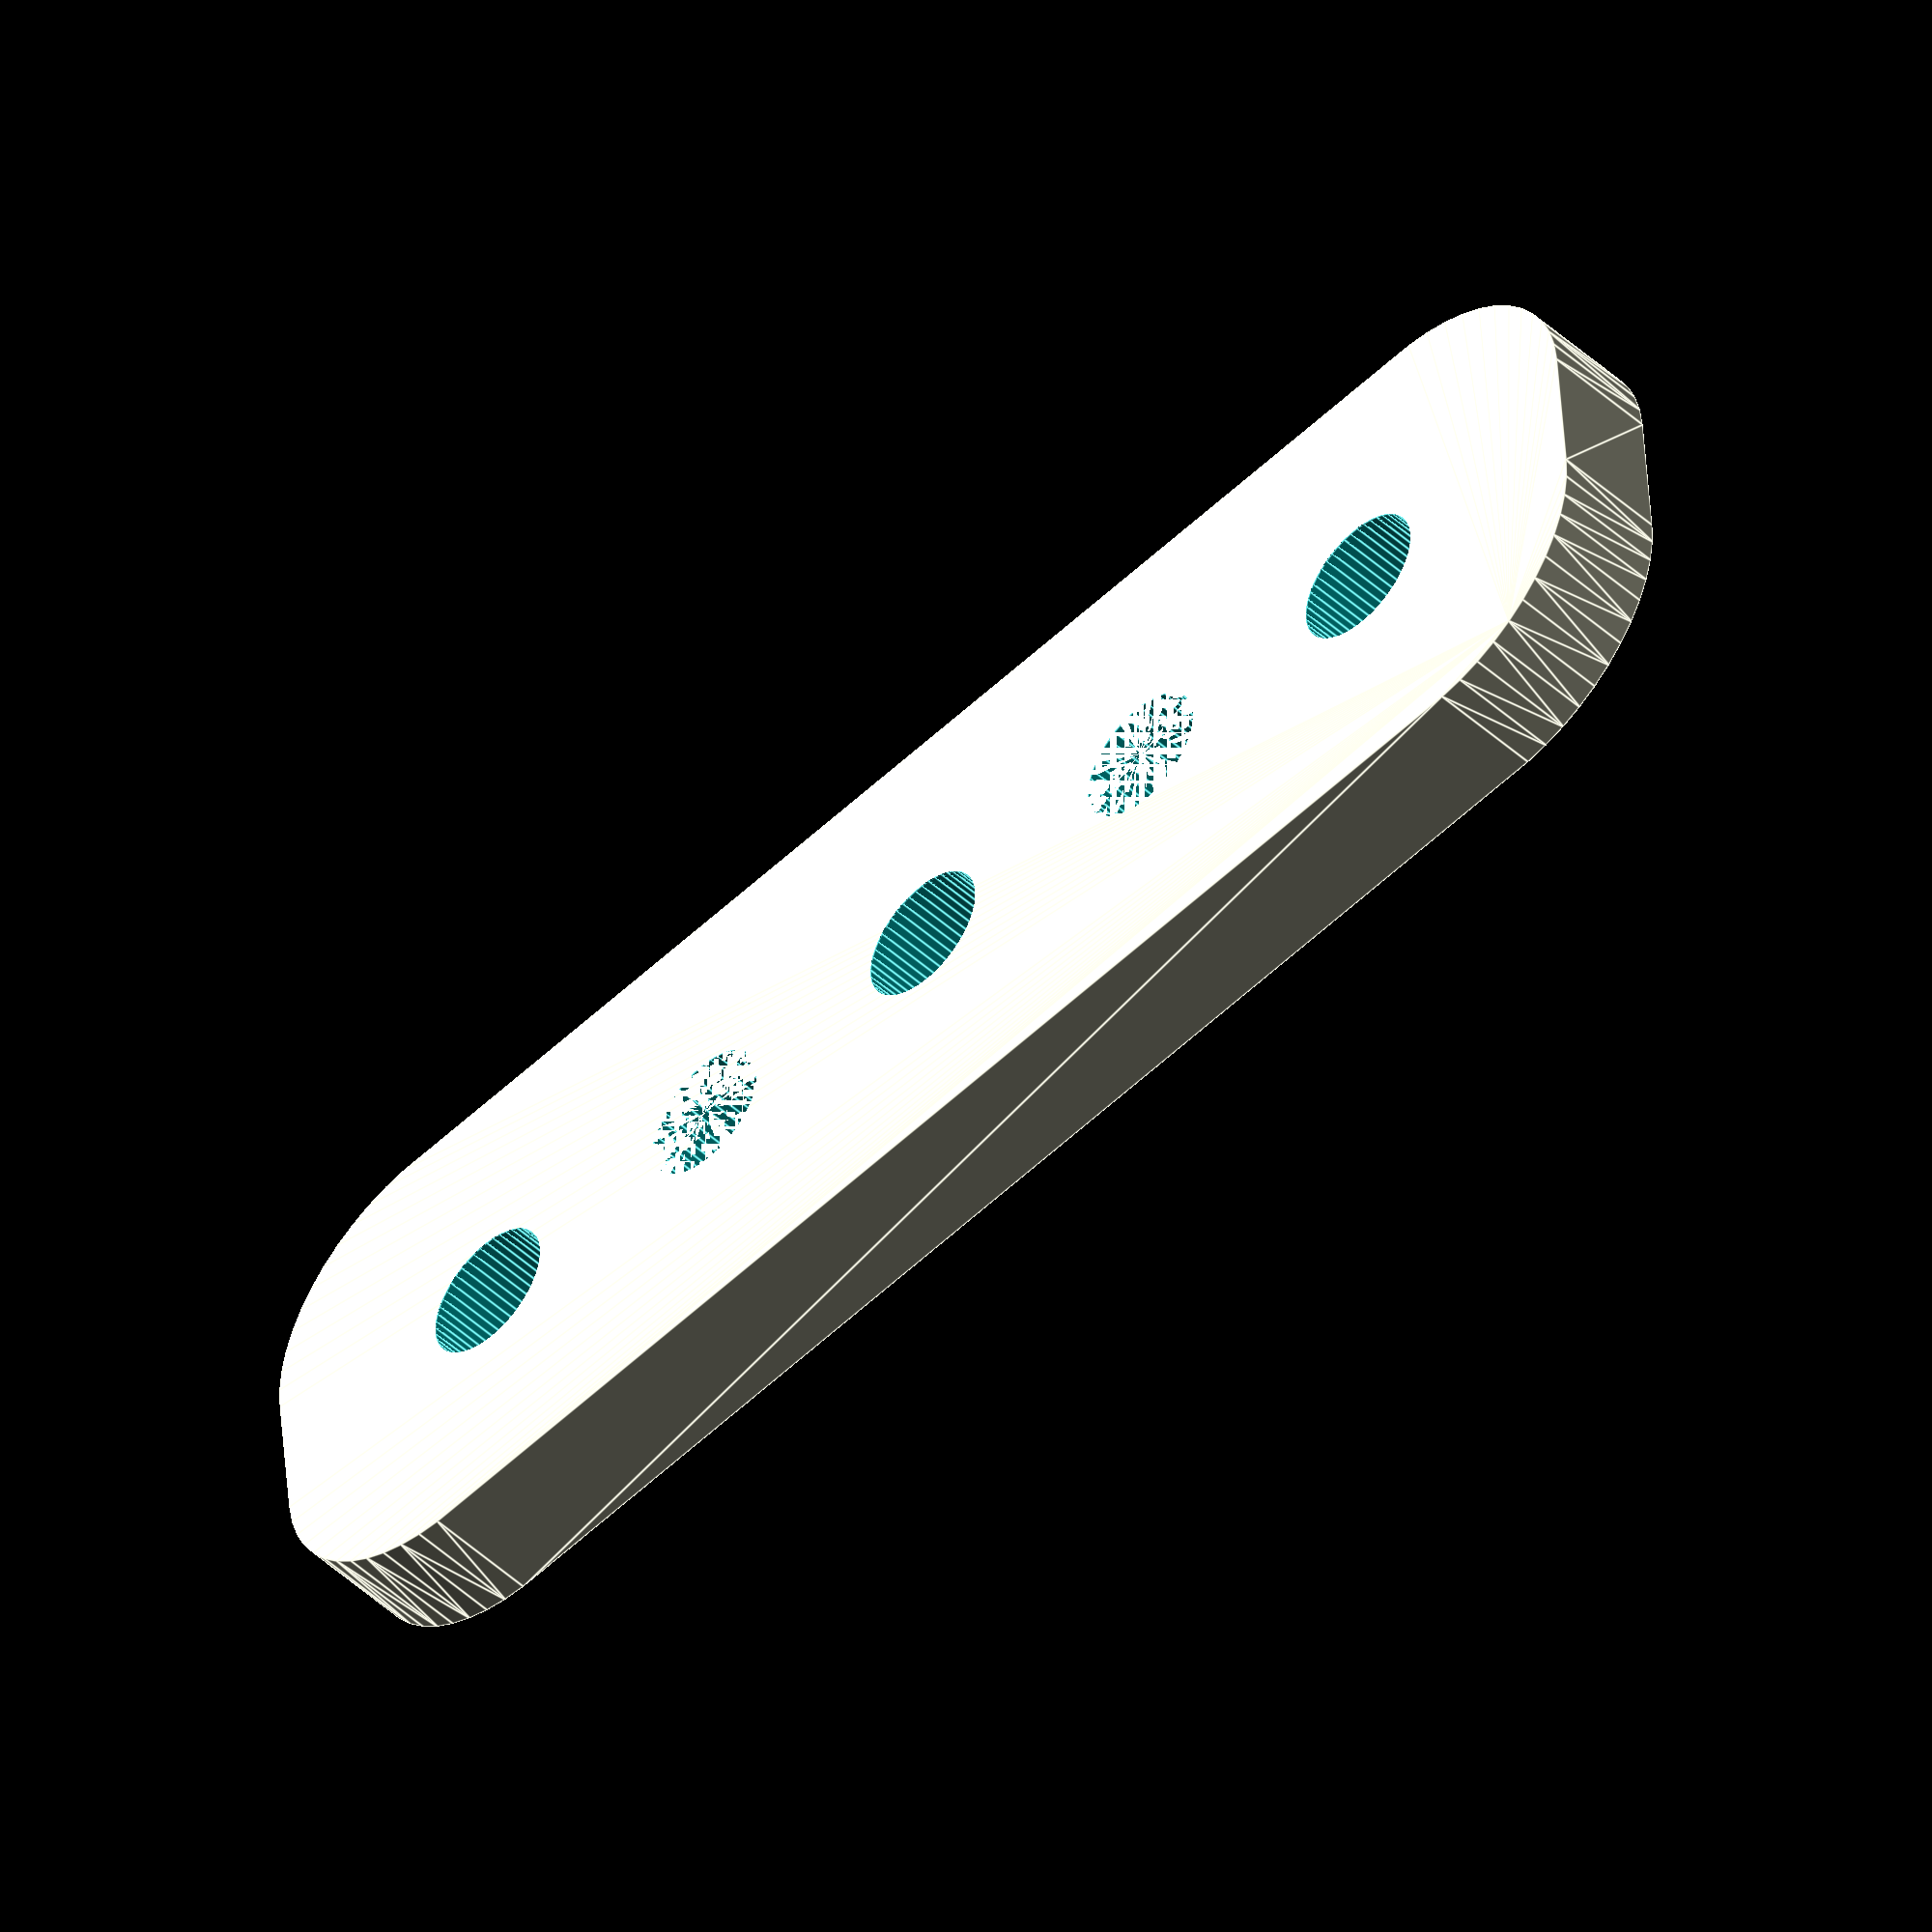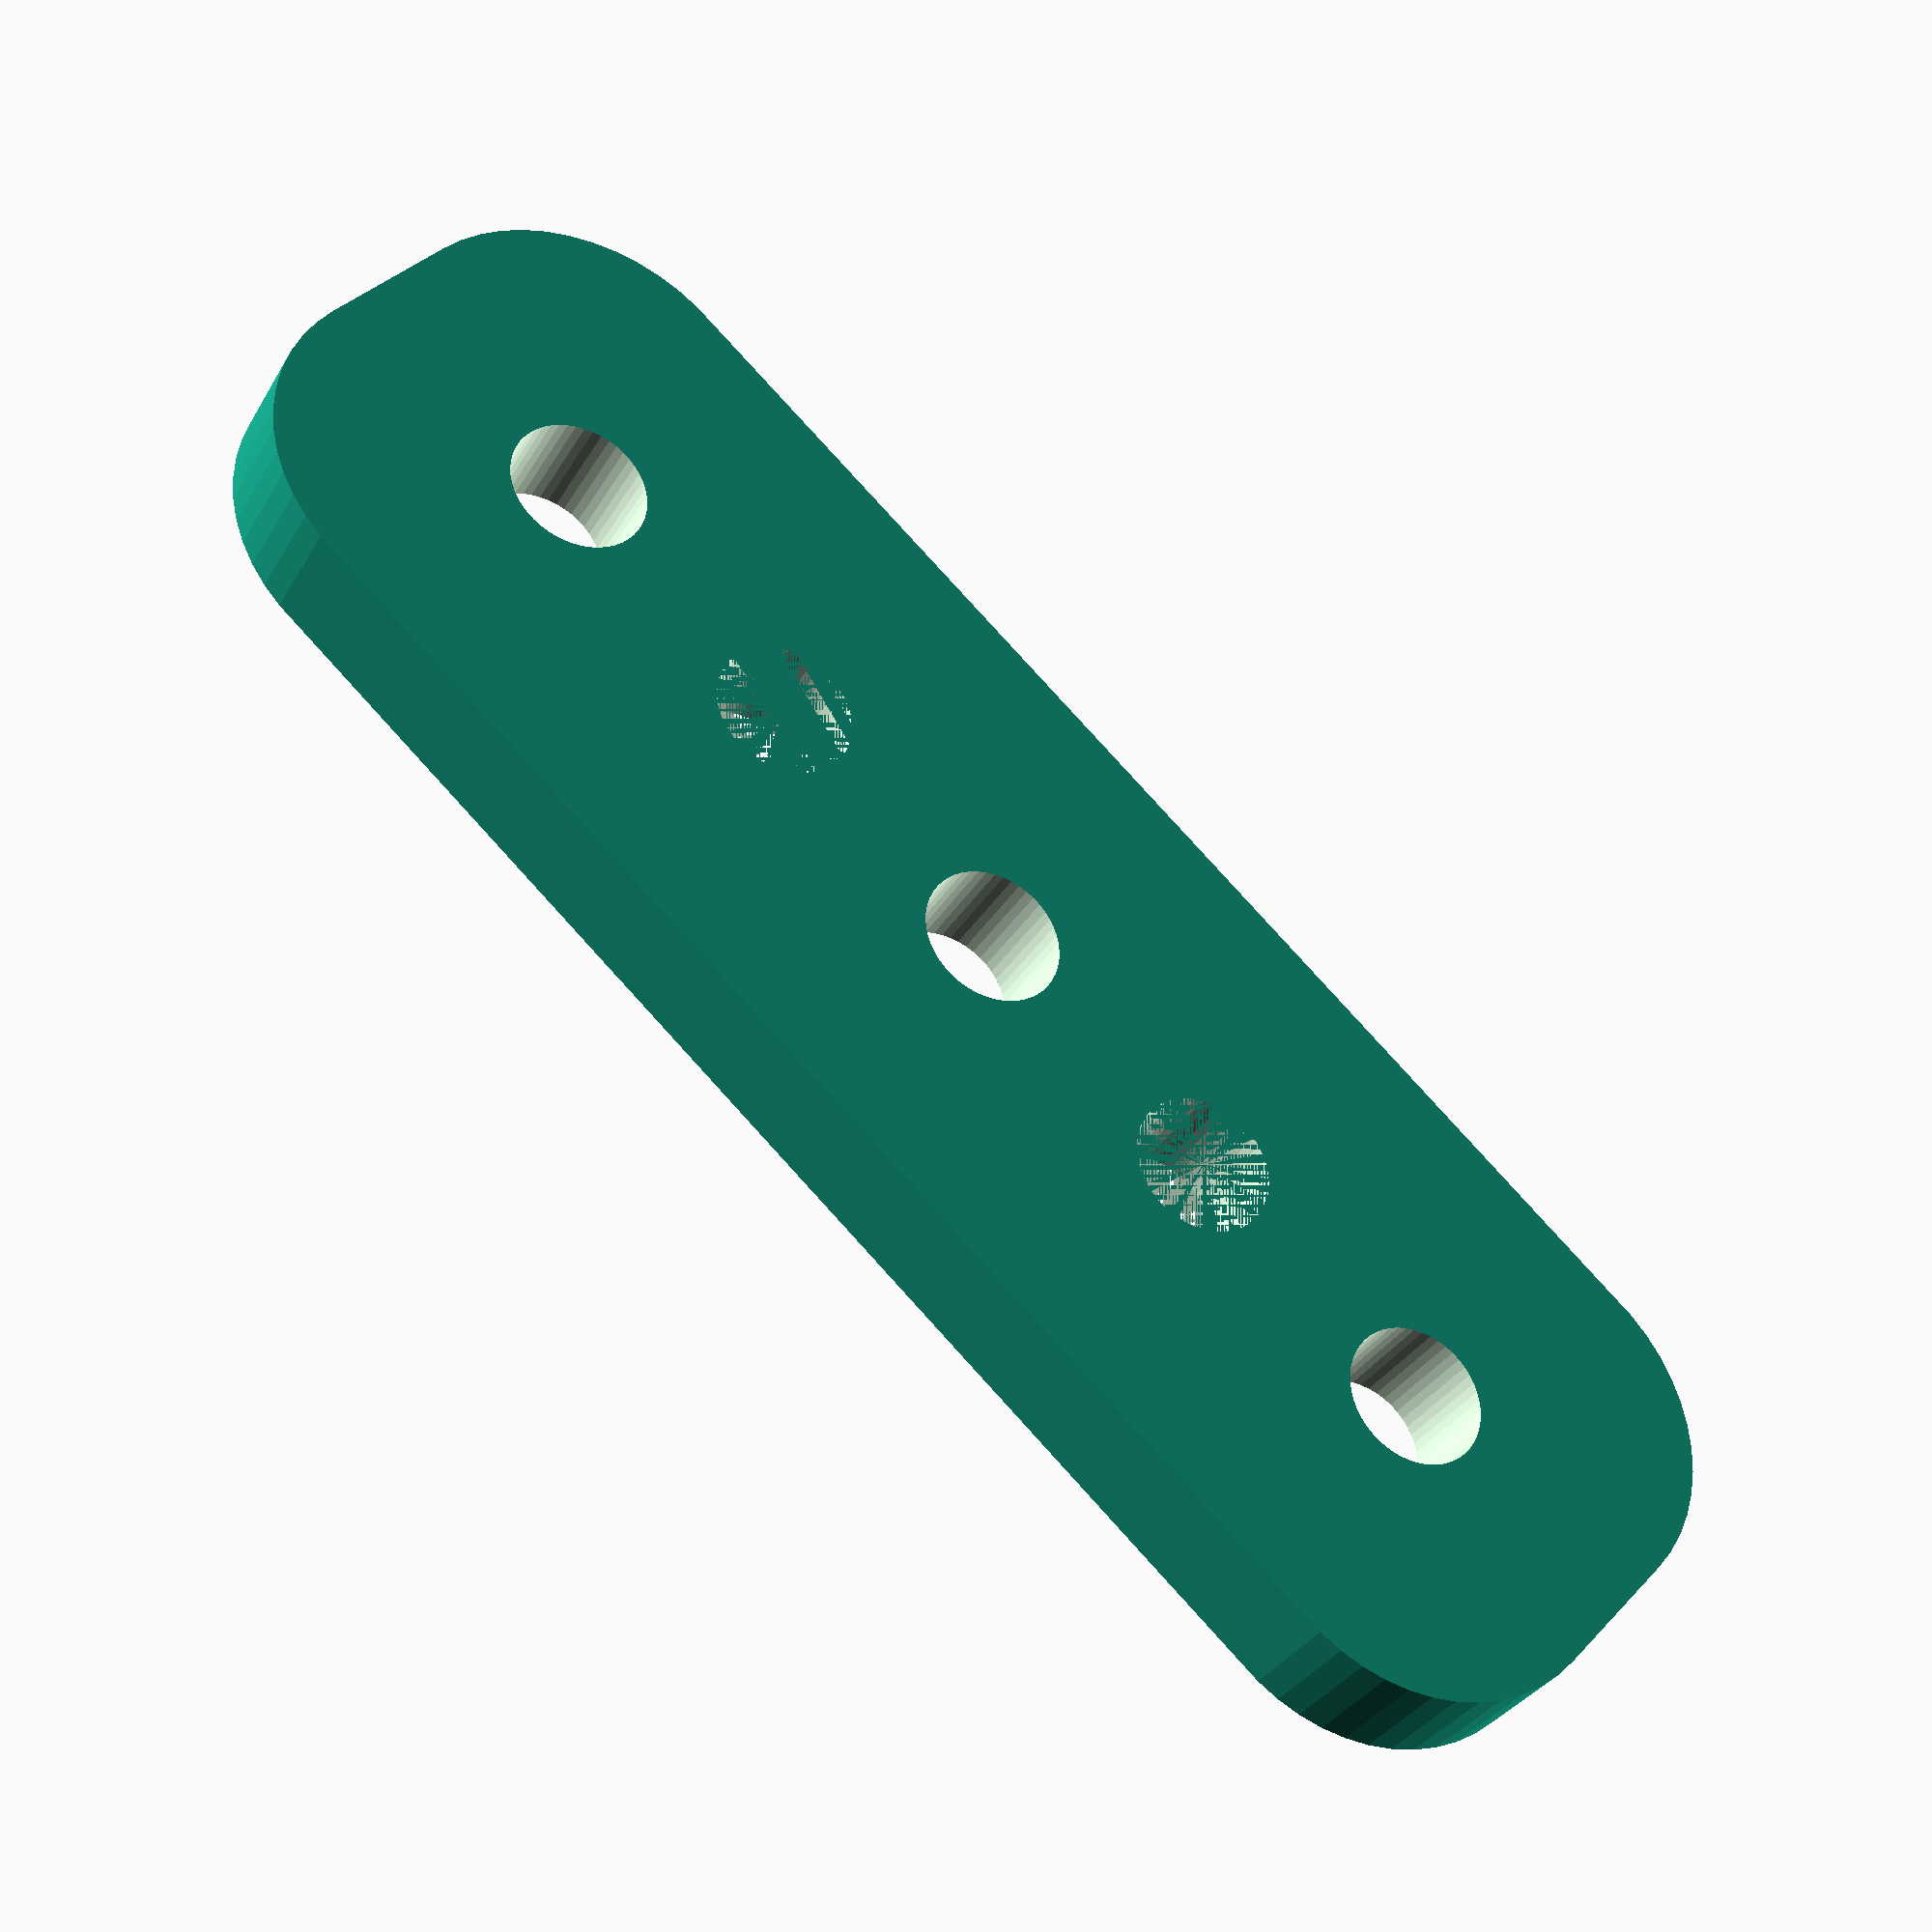
<openscad>
$fn = 50;


difference() {
	union() {
		hull() {
			translate(v = [-17.0000000000, 2.0000000000, 0]) {
				cylinder(h = 3, r = 5);
			}
			translate(v = [17.0000000000, 2.0000000000, 0]) {
				cylinder(h = 3, r = 5);
			}
			translate(v = [-17.0000000000, -2.0000000000, 0]) {
				cylinder(h = 3, r = 5);
			}
			translate(v = [17.0000000000, -2.0000000000, 0]) {
				cylinder(h = 3, r = 5);
			}
		}
	}
	union() {
		translate(v = [-15.0000000000, 0.0000000000, -100.0000000000]) {
			cylinder(h = 200, r = 1.8000000000);
		}
		translate(v = [0.0000000000, 0.0000000000, -100.0000000000]) {
			cylinder(h = 200, r = 1.8000000000);
		}
		translate(v = [15.0000000000, 0.0000000000, -100.0000000000]) {
			cylinder(h = 200, r = 1.8000000000);
		}
		translate(v = [-15.0000000000, 0.0000000000, 0]) {
			cylinder(h = 3, r = 1.8000000000);
		}
		translate(v = [-7.5000000000, 0.0000000000, 0]) {
			cylinder(h = 3, r = 1.8000000000);
		}
		cylinder(h = 3, r = 1.8000000000);
		translate(v = [7.5000000000, 0.0000000000, 0]) {
			cylinder(h = 3, r = 1.8000000000);
		}
		translate(v = [15.0000000000, 0.0000000000, 0]) {
			cylinder(h = 3, r = 1.8000000000);
		}
		translate(v = [-15.0000000000, 0.0000000000, 0]) {
			cylinder(h = 3, r = 1.8000000000);
		}
		translate(v = [-7.5000000000, 0.0000000000, 0]) {
			cylinder(h = 3, r = 1.8000000000);
		}
		cylinder(h = 3, r = 1.8000000000);
		translate(v = [7.5000000000, 0.0000000000, 0]) {
			cylinder(h = 3, r = 1.8000000000);
		}
		translate(v = [15.0000000000, 0.0000000000, 0]) {
			cylinder(h = 3, r = 1.8000000000);
		}
		translate(v = [-15.0000000000, 0.0000000000, 0]) {
			cylinder(h = 3, r = 1.8000000000);
		}
		translate(v = [-7.5000000000, 0.0000000000, 0]) {
			cylinder(h = 3, r = 1.8000000000);
		}
		cylinder(h = 3, r = 1.8000000000);
		translate(v = [7.5000000000, 0.0000000000, 0]) {
			cylinder(h = 3, r = 1.8000000000);
		}
		translate(v = [15.0000000000, 0.0000000000, 0]) {
			cylinder(h = 3, r = 1.8000000000);
		}
	}
}
</openscad>
<views>
elev=228.8 azim=175.3 roll=135.3 proj=o view=edges
elev=212.7 azim=221.6 roll=205.7 proj=p view=solid
</views>
